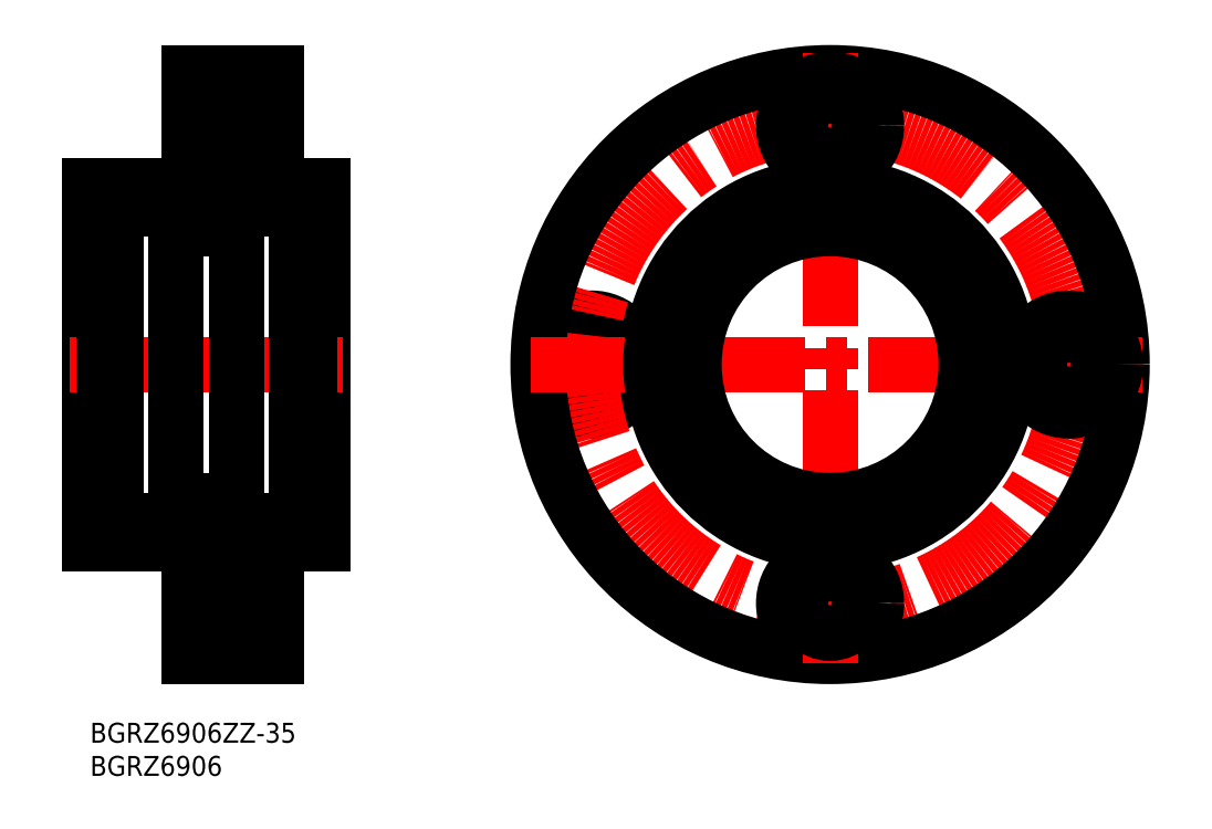
<metadata>
{"format":"dxf","ext":"dxf","renderer":"ezdxf+matplotlib","layout":"modelspace","background":"white","min_lineweight":24,"dpi":150}
</metadata>
<code>
0
SECTION
2
ENTITIES
0
INSERT
8
MSM_CONTINUOUS
2
*U2
10
0
20
0
30
0
0
INSERT
8
MSM_CONTINUOUS
2
*U3
10
0
20
0
30
0
0
LINE
8
MSM_CONTINUOUS
10
7.1e-15
20
81
30
0
11
7.1e-15
21
27
31
0
0
LINE
8
MSM_CONTINUOUS
10
7.1e-15
20
27
30
0
11
15
21
27
31
0
0
LINE
8
MSM_CONTINUOUS
10
28
20
27
30
0
11
35
21
27
31
0
0
LINE
8
MSM_CONTINUOUS
10
35
20
81
30
0
11
35
21
27
31
0
0
LINE
8
MSM_CENTER
10
12
20
90
30
0
11
31
21
90
31
0
0
LINE
8
MSM_CONTINUOUS
10
15
20
98
30
0
11
28
21
98
31
0
0
LINE
8
MSM_CONTINUOUS
10
28
20
97
30
0
11
19.9
21
97
31
0
0
LINE
8
MSM_CONTINUOUS
10
28
20
83
30
0
11
19.9
21
83
31
0
0
LINE
8
MSM_CENTER
10
-3
20
54
30
0
11
38
21
54
31
0
0
LINE
8
MSM_CONTINUOUS
10
22.05
20
77.5
30
0
11
31.05
21
77.5
31
0
0
LINE
8
MSM_CONTINUOUS
10
22.05
20
30.5
30
0
11
31.05
21
30.5
31
0
0
LINE
8
MSM_CONTINUOUS
10
28
20
11
30
0
11
19.9
21
11
31
0
0
LINE
8
MSM_CENTER
10
12
20
18
30
0
11
31
21
18
31
0
0
LINE
8
MSM_CONTINUOUS
10
15
20
10
30
0
11
28
21
10
31
0
0
LINE
8
MSM_CONTINUOUS
10
15
20
27
30
0
11
15
21
10
31
0
0
LINE
8
MSM_CONTINUOUS
10
19.9
20
25
30
0
11
19.9
21
11
31
0
0
LINE
8
MSM_CONTINUOUS
10
28
20
25
30
0
11
19.9
21
25
31
0
0
LINE
8
MSM_CONTINUOUS
10
28
20
10
30
0
11
28
21
27
31
0
0
LINE
8
MSM_CONTINUOUS
10
31.05
20
78.75
30
0
11
31.05
21
29.25
31
0
0
LINE
8
MSM_CONTINUOUS
10
33
20
78.75
30
0
11
33
21
29.25
31
0
0
LINE
8
MSM_CONTINUOUS
10
22.05
20
77.5
30
0
11
22.05
21
30.5
31
0
0
LINE
8
MSM_CONTINUOUS
10
13
20
77.5
30
0
11
13
21
30.5
31
0
0
LINE
8
MSM_CONTINUOUS
10
2.05
20
78.75
30
0
11
2.05
21
29.25
31
0
0
LINE
8
MSM_CONTINUOUS
10
4
20
78.75
30
0
11
4
21
29.25
31
0
0
LINE
8
MSM_CONTINUOUS
10
15
20
22.5
30
0
11
19.9
21
22.5
31
0
0
LINE
8
MSM_CONTINUOUS
10
15
20
13.5
30
0
11
19.9
21
13.5
31
0
0
LINE
8
MSM_CONTINUOUS
10
15
20
98
30
0
11
15
21
81
31
0
0
LINE
8
MSM_CONTINUOUS
10
15
20
94.5
30
0
11
19.9
21
94.5
31
0
0
LINE
8
MSM_CONTINUOUS
10
15
20
85.5
30
0
11
19.9
21
85.5
31
0
0
LINE
8
MSM_CONTINUOUS
10
19.9
20
97
30
0
11
19.9
21
83
31
0
0
LINE
8
MSM_CONTINUOUS
10
13
20
77.5
30
0
11
4
21
77.5
31
0
0
LINE
8
MSM_CONTINUOUS
10
4
20
78.75
30
0
11
2.05
21
78.75
31
0
0
LINE
8
MSM_CONTINUOUS
10
2.05
20
77.5
30
0
11
0.05
21
77.5
31
0
0
LINE
8
MSM_CONTINUOUS
10
13
20
30.5
30
0
11
4
21
30.5
31
0
0
LINE
8
MSM_CONTINUOUS
10
4
20
29.25
30
0
11
2.05
21
29.25
31
0
0
LINE
8
MSM_CONTINUOUS
10
2.05
20
30.5
30
0
11
0.05
21
30.5
31
0
0
LINE
8
MSM_CONTINUOUS
10
13
20
33.5
30
0
11
22.05
21
33.5
31
0
0
LINE
8
MSM_CONTINUOUS
10
13
20
74.5
30
0
11
22.05
21
74.5
31
0
0
LINE
8
MSM_CONTINUOUS
10
28
20
98
30
0
11
28
21
81
31
0
0
LINE
8
MSM_CONTINUOUS
10
28
20
81
30
0
11
35
21
81
31
0
0
LINE
8
MSM_CONTINUOUS
10
33
20
77.5
30
0
11
35
21
77.5
31
0
0
LINE
8
MSM_CONTINUOUS
10
31.05
20
78.75
30
0
11
33
21
78.75
31
0
0
LINE
8
MSM_CONTINUOUS
10
33
20
30.5
30
0
11
35
21
30.5
31
0
0
LINE
8
MSM_CONTINUOUS
10
31.05
20
29.25
30
0
11
33
21
29.25
31
0
0
LINE
8
MSM_CONTINUOUS
10
15
20
81
30
0
11
7.1e-15
21
81
31
0
0
CIRCLE
8
MSM_CONTINUOUS
10
75.5
20
54
30
0
40
4.5
0
CIRCLE
8
MSM_CONTINUOUS
10
75.5
20
54
30
0
40
7
0
CIRCLE
8
MSM_CENTER
10
111.5
20
54
30
0
40
36
0
CIRCLE
8
MSM_CONTINUOUS
10
111.5
20
54
30
0
40
44
0
LINE
8
MSM_CENTER
10
158.5
20
54
30
0
11
64.5
21
54
31
0
0
CIRCLE
8
MSM_CONTINUOUS
10
111.5
20
18
30
0
40
7
0
LINE
8
MSM_CENTER
10
111.5
20
101
30
0
11
111.5
21
7
31
0
0
CIRCLE
8
MSM_CONTINUOUS
10
111.5
20
54
30
0
40
27
0
CIRCLE
8
MSM_CONTINUOUS
10
147.5
20
54
30
0
40
4.5
0
CIRCLE
8
MSM_CONTINUOUS
10
147.5
20
54
30
0
40
7
0
CIRCLE
8
MSM_CONTINUOUS
10
111.5
20
54
30
0
40
20.5
0
CIRCLE
8
MSM_CONTINUOUS
10
111.5
20
54
30
0
40
23.5
0
CIRCLE
8
MSM_CONTINUOUS
10
111.5
20
18
30
0
40
4.5
0
CIRCLE
8
MSM_CONTINUOUS
10
111.5
20
90
30
0
40
7
0
CIRCLE
8
MSM_CONTINUOUS
10
111.5
20
90
30
0
40
4.5
0
ENDSEC
0
EOF

</code>
